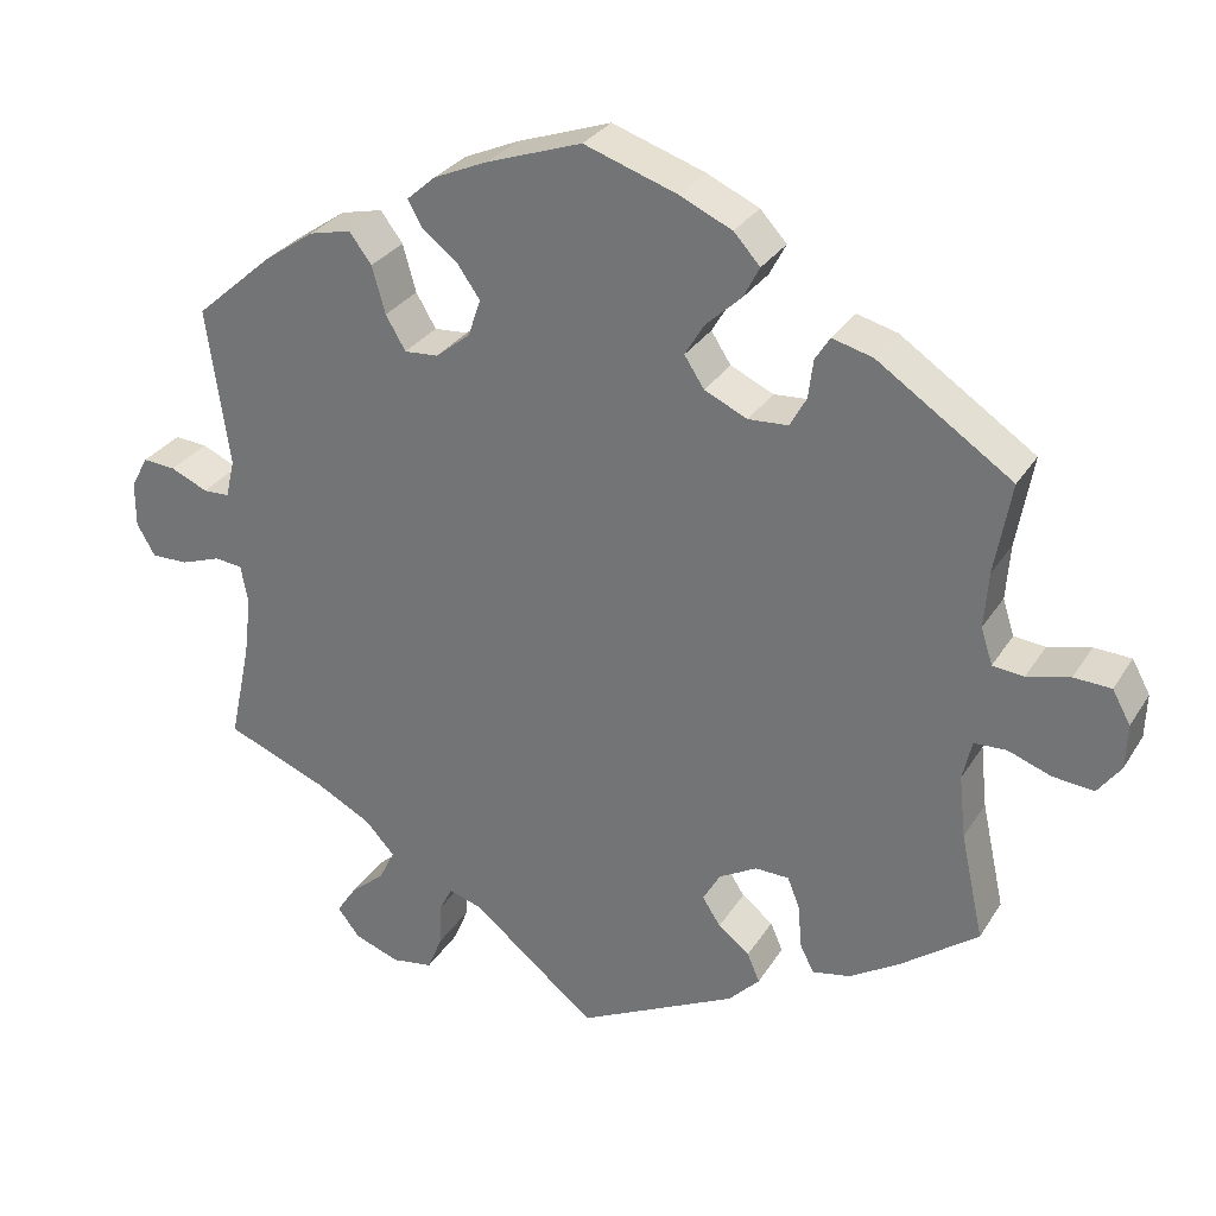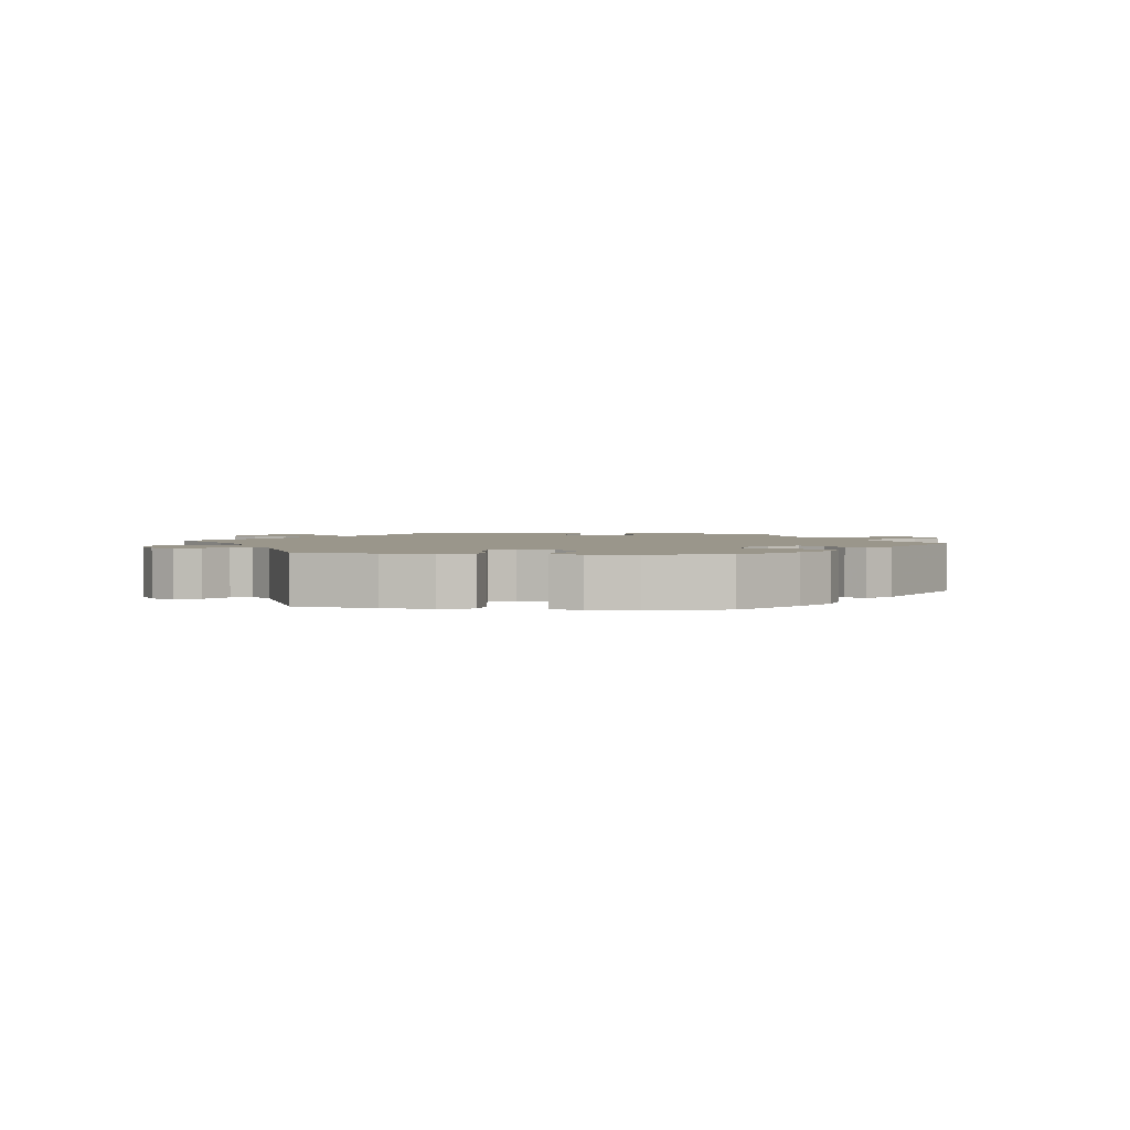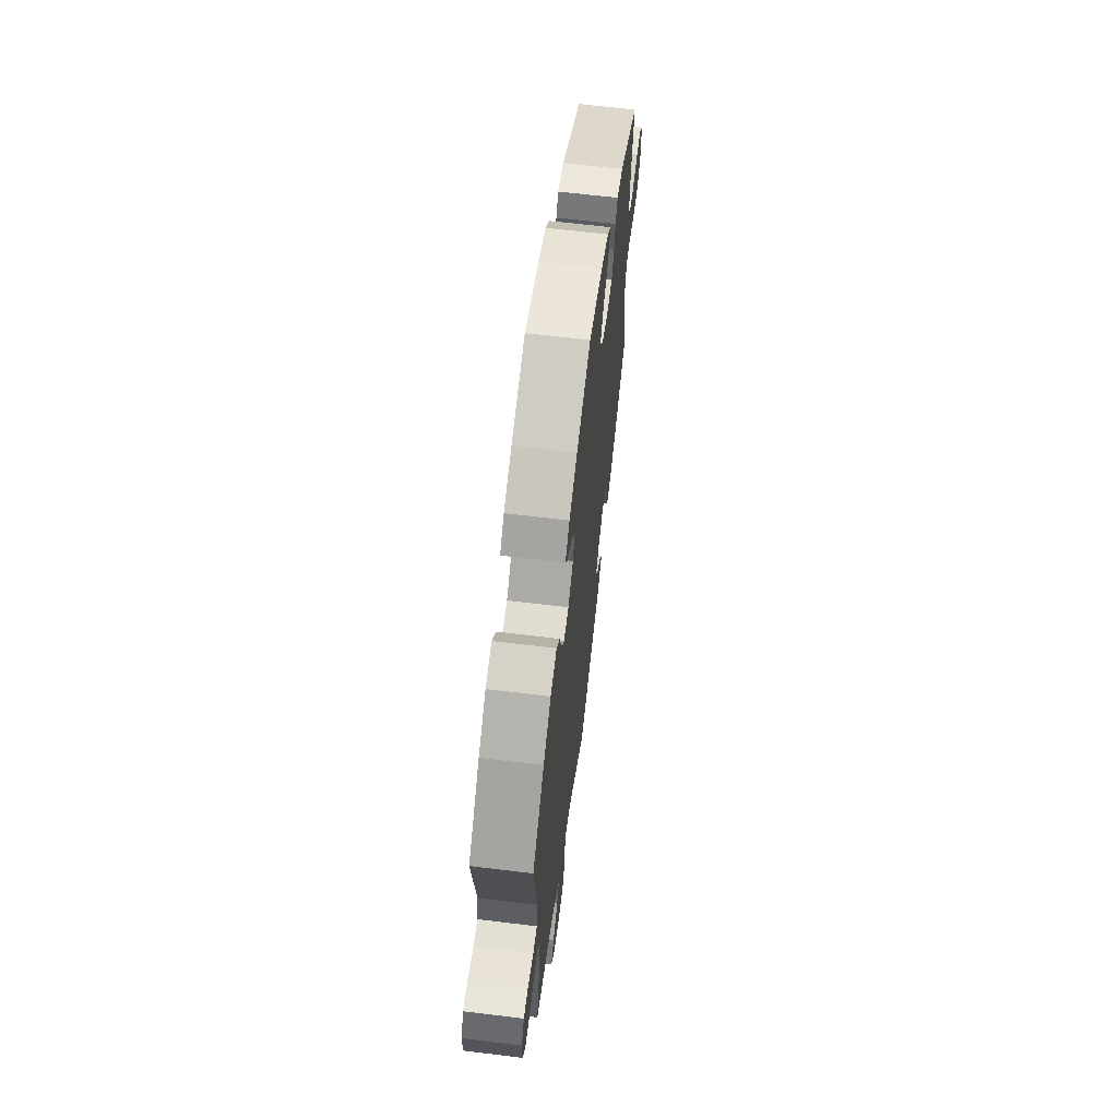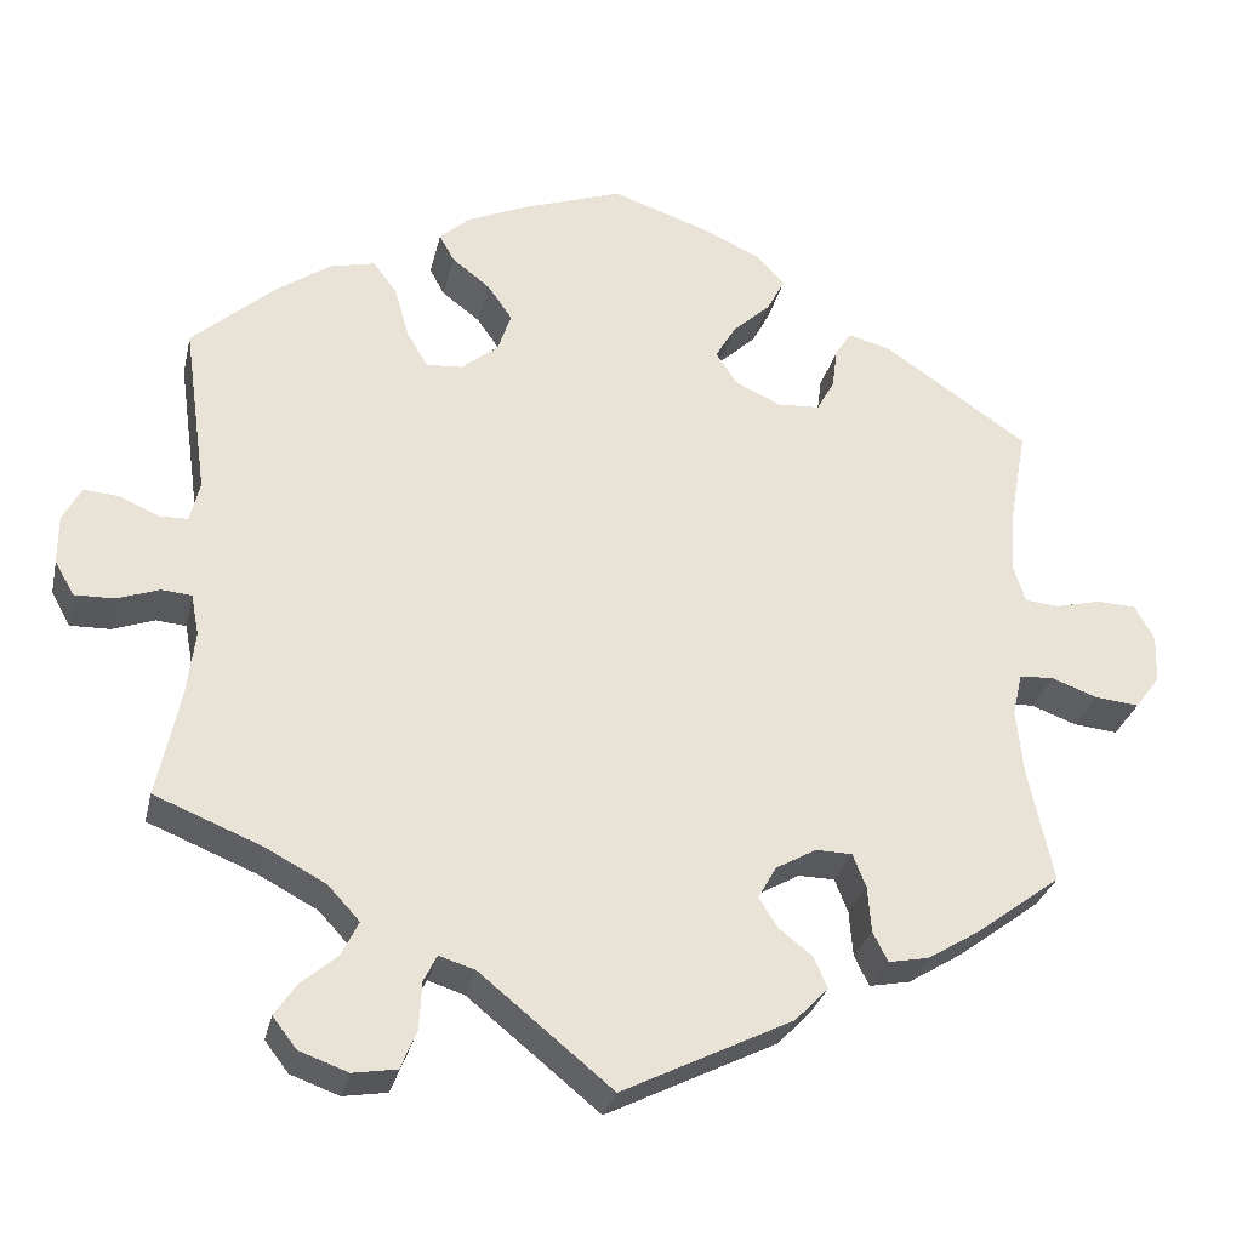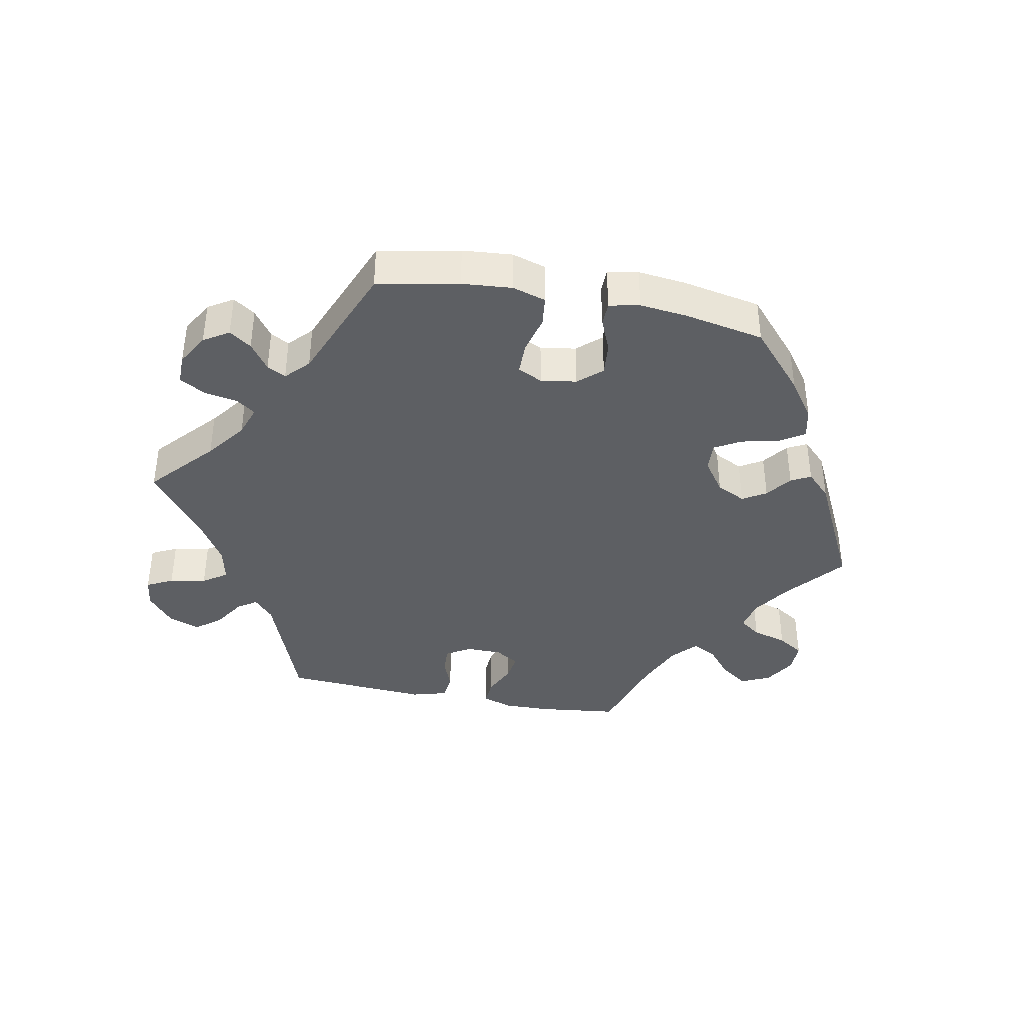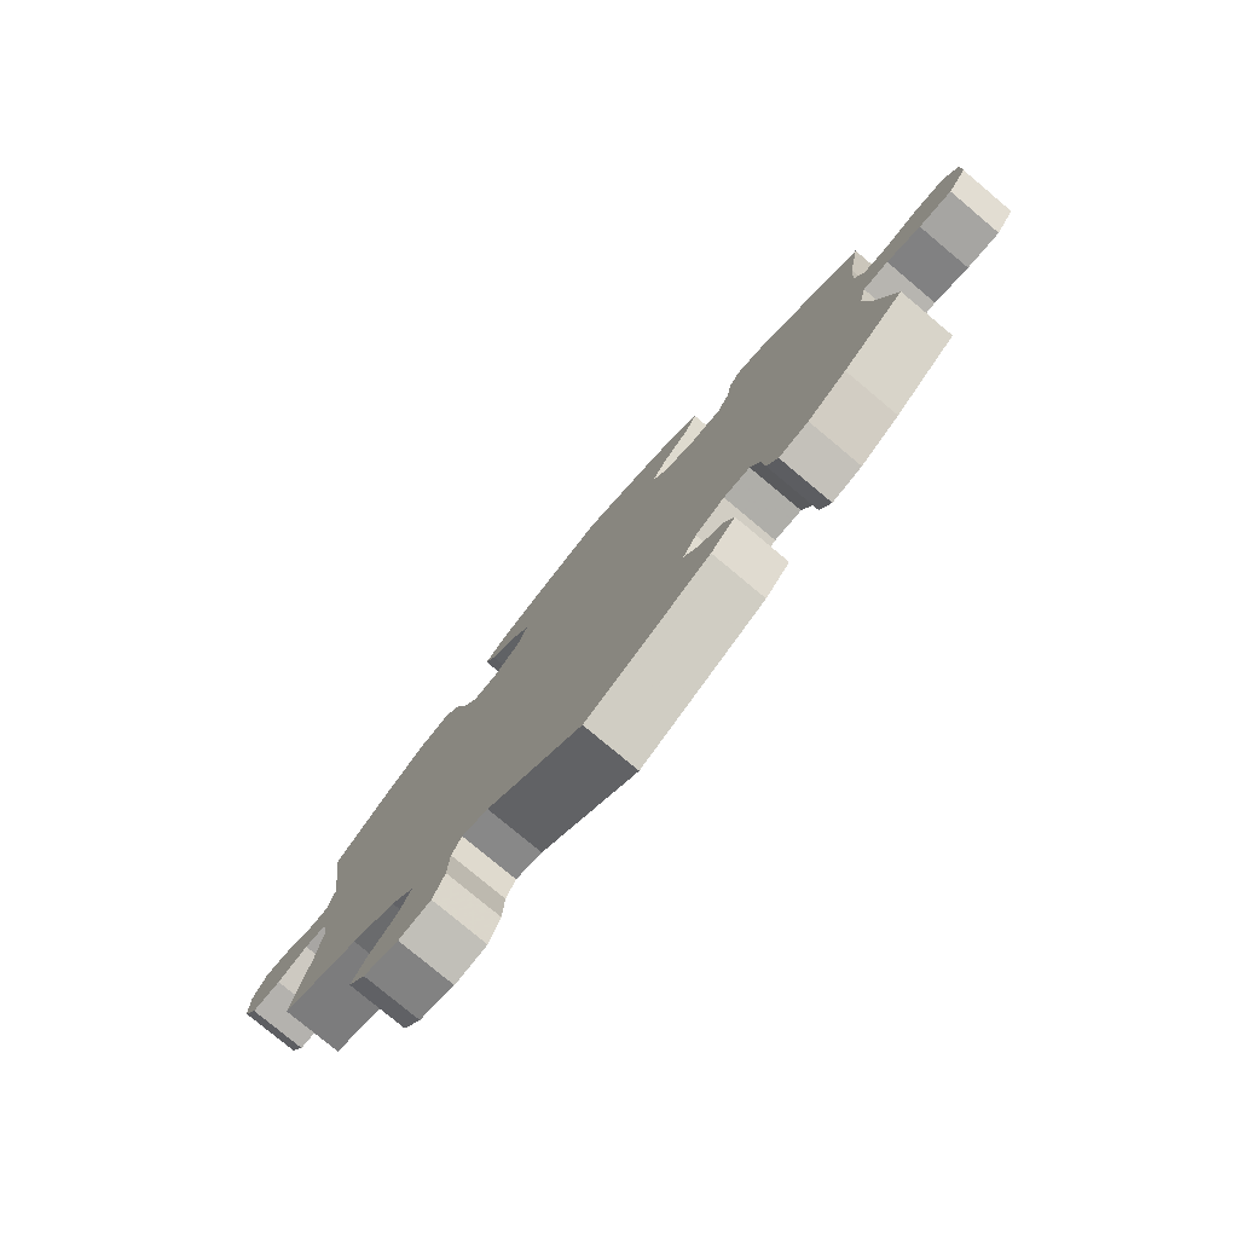
<metadata>
{"format":"obj","ext":"obj","renderer":"f3d","projection":"perspective","resolution":1024,"background":"white","views":[{"elev":29.7,"azim":26.3,"up":"+Z"},{"elev":2.3,"azim":-23.3,"up":"+Y"},{"elev":64.6,"azim":-83.0,"up":"+Z"},{"elev":-29.2,"azim":-12.6,"up":"+Z"},{"elev":-39.8,"azim":-40.9,"up":"+Y"},{"elev":-78.7,"azim":50.1,"up":"+Z"}]}
</metadata>
<code>
v -0.15 0.07 -0.456
v -0.191 0.07 -0.443
v -0.206 0.07 -0.473
v -0.209 0.07 -0.527
v -0.227 0.07 -0.571
v -0.277 0.07 -0.579
v -0.332 0.07 -0.559
v -0.359 0.07 -0.524
v -0.335 0.07 -0.488
v -0.293 0.07 -0.452
v -0.274 0.07 -0.413
v -0.31 0.07 -0.374
v -0.378 0.07 -0.338
v -0.5 0.07 -0.289
v -0.474 0.07 -0.167
v -0.465 0.07 -0.094
v -0.474 0.07 -0.047
v -0.508 0.07 -0.044
v -0.556 0.07 -0.061
v -0.601 0.07 -0.062
v -0.623 0.07 -0.023
v -0.623 0.07 0.032
v -0.602 0.07 0.071
v -0.562 0.07 0.068
v -0.517 0.07 0.048
v -0.485 0.07 0.049
v -0.474 0.07 0.095
v -0.501 0.07 0.288
v -0.407 0.07 0.371
v -0.345 0.07 0.414
v -0.294 0.07 0.426
v -0.267 0.07 0.39
v -0.251 0.07 0.333
v -0.227 0.07 0.292
v -0.186 0.07 0.295
v -0.144 0.07 0.329
v -0.129 0.07 0.374
v -0.157 0.07 0.414
v -0.2 0.07 0.447
v -0.217 0.07 0.478
v -0.182 0.07 0.509
v -0.116 0.07 0.538
v -0.001 0.07 0.578
v 0.112 0.07 0.54
v 0.175 0.07 0.511
v 0.207 0.07 0.476
v 0.187 0.07 0.438
v 0.144 0.07 0.398
v 0.121 0.07 0.359
v 0.145 0.07 0.322
v 0.197 0.07 0.298
v 0.245 0.07 0.301
v 0.265 0.07 0.337
v 0.271 0.07 0.384
v 0.289 0.07 0.412
v 0.338 0.07 0.399
v 0.501 0.07 0.289
v 0.481 0.07 0.178
v 0.476 0.07 0.111
v 0.49 0.07 0.067
v 0.528 0.07 0.063
v 0.58 0.07 0.076
v 0.625 0.07 0.074
v 0.647 0.07 0.034
v 0.645 0.07 -0.02
v 0.617 0.07 -0.058
v 0.567 0.07 -0.053
v 0.515 0.07 -0.034
v 0.476 0.07 -0.036
v 0.465 0.07 -0.084
v 0.473 0.07 -0.16
v 0.501 0.07 -0.289
v 0.406 0.07 -0.36
v 0.346 0.07 -0.397
v 0.3 0.07 -0.406
v 0.283 0.07 -0.372
v 0.279 0.07 -0.32
v 0.264 0.07 -0.282
v 0.223 0.07 -0.281
v 0.177 0.07 -0.307
v 0.156 0.07 -0.344
v 0.178 0.07 -0.378
v 0.216 0.07 -0.408
v 0.231 0.07 -0.443
v 0.193 0.07 -0.482
v 0 0.07 -0.578
v -0.15 0 -0.456
v -0.191 0 -0.443
v -0.206 0 -0.473
v -0.209 0 -0.527
v -0.227 0 -0.571
v -0.277 0 -0.579
v -0.332 0 -0.559
v -0.359 0 -0.524
v -0.335 0 -0.488
v -0.293 0 -0.452
v -0.274 0 -0.413
v -0.31 0 -0.374
v -0.378 0 -0.338
v -0.5 0 -0.289
v -0.474 0 -0.167
v -0.465 0 -0.094
v -0.474 0 -0.047
v -0.508 0 -0.044
v -0.556 0 -0.061
v -0.601 0 -0.062
v -0.623 0 -0.023
v -0.623 0 0.032
v -0.602 0 0.071
v -0.562 0 0.068
v -0.517 0 0.048
v -0.485 0 0.049
v -0.474 0 0.095
v -0.501 0 0.288
v -0.407 0 0.371
v -0.345 0 0.414
v -0.294 0 0.426
v -0.267 0 0.39
v -0.251 0 0.333
v -0.227 0 0.292
v -0.186 0 0.295
v -0.144 0 0.329
v -0.129 0 0.374
v -0.157 0 0.414
v -0.2 0 0.447
v -0.217 0 0.478
v -0.182 0 0.509
v -0.116 0 0.538
v -0.001 0 0.578
v 0.112 0 0.54
v 0.175 0 0.511
v 0.207 0 0.476
v 0.187 0 0.438
v 0.144 0 0.398
v 0.121 0 0.359
v 0.145 0 0.322
v 0.197 0 0.298
v 0.245 0 0.301
v 0.265 0 0.337
v 0.271 0 0.384
v 0.289 0 0.412
v 0.338 0 0.399
v 0.501 0 0.289
v 0.481 0 0.178
v 0.476 0 0.111
v 0.49 0 0.067
v 0.528 0 0.063
v 0.58 0 0.076
v 0.625 0 0.074
v 0.647 0 0.034
v 0.645 0 -0.02
v 0.617 0 -0.058
v 0.567 0 -0.053
v 0.515 0 -0.034
v 0.476 0 -0.036
v 0.465 0 -0.084
v 0.473 0 -0.16
v 0.501 0 -0.289
v 0.406 0 -0.36
v 0.346 0 -0.397
v 0.3 0 -0.406
v 0.283 0 -0.372
v 0.279 0 -0.32
v 0.264 0 -0.282
v 0.223 0 -0.281
v 0.177 0 -0.307
v 0.156 0 -0.344
v 0.178 0 -0.378
v 0.216 0 -0.408
v 0.231 0 -0.443
v 0.193 0 -0.482
v 0 0 -0.578
f 85 86 1
f 82 83 84 85
f 81 82 85 1
f 80 81 1 2
f 79 80 2
f 74 75 76 77
f 74 77 78
f 71 72 73 74
f 70 71 74 78
f 69 70 78 79
f 65 66 67 68
f 65 68 69
f 64 65 69
f 61 62 63 64
f 60 61 64 69
f 59 60 69 79
f 55 56 57 58
f 53 54 55 58
f 52 53 58 59
f 51 52 59 79
f 45 46 47 48
f 45 48 49
f 44 45 49
f 43 44 49
f 42 43 49
f 41 42 49 50
f 38 39 40 41
f 37 38 41 50
f 30 31 32 33
f 30 33 34
f 27 28 29 30
f 26 27 30 34
f 22 23 24 25
f 22 25 26
f 21 22 26
f 18 19 20 21
f 17 18 21 26
f 16 17 26 34
f 13 14 15
f 12 13 15 16
f 11 12 16 34
f 7 8 9 10
f 7 10 11
f 6 7 11
f 3 4 5 6
f 2 3 6 11
f 36 37 50 51
f 35 36 51 79
f 34 35 79
f 2 11 34 79
f 87 172 171
f 171 170 169 168
f 87 171 168 167
f 88 87 167 166
f 88 166 165
f 163 162 161 160
f 164 163 160
f 160 159 158 157
f 164 160 157 156
f 165 164 156 155
f 154 153 152 151
f 155 154 151
f 155 151 150
f 150 149 148 147
f 155 150 147 146
f 165 155 146 145
f 144 143 142 141
f 144 141 140 139
f 145 144 139 138
f 165 145 138 137
f 134 133 132 131
f 135 134 131
f 135 131 130
f 135 130 129
f 135 129 128
f 136 135 128 127
f 127 126 125 124
f 136 127 124 123
f 119 118 117 116
f 120 119 116
f 116 115 114 113
f 120 116 113 112
f 111 110 109 108
f 112 111 108
f 112 108 107
f 107 106 105 104
f 112 107 104 103
f 120 112 103 102
f 101 100 99
f 102 101 99 98
f 120 102 98 97
f 96 95 94 93
f 97 96 93
f 97 93 92
f 92 91 90 89
f 97 92 89 88
f 137 136 123 122
f 165 137 122 121
f 165 121 120
f 165 120 97 88
f 1 87 88 2
f 2 88 89 3
f 3 89 90 4
f 4 90 91 5
f 5 91 92 6
f 6 92 93 7
f 7 93 94 8
f 8 94 95 9
f 9 95 96 10
f 10 96 97 11
f 11 97 98 12
f 12 98 99 13
f 13 99 100 14
f 14 100 101 15
f 15 101 102 16
f 16 102 103 17
f 17 103 104 18
f 18 104 105 19
f 19 105 106 20
f 20 106 107 21
f 21 107 108 22
f 22 108 109 23
f 23 109 110 24
f 24 110 111 25
f 25 111 112 26
f 26 112 113 27
f 27 113 114 28
f 28 114 115 29
f 29 115 116 30
f 30 116 117 31
f 31 117 118 32
f 32 118 119 33
f 33 119 120 34
f 34 120 121 35
f 35 121 122 36
f 36 122 123 37
f 37 123 124 38
f 38 124 125 39
f 39 125 126 40
f 40 126 127 41
f 41 127 128 42
f 42 128 129 43
f 43 129 130 44
f 44 130 131 45
f 45 131 132 46
f 46 132 133 47
f 47 133 134 48
f 48 134 135 49
f 49 135 136 50
f 50 136 137 51
f 51 137 138 52
f 52 138 139 53
f 53 139 140 54
f 54 140 141 55
f 55 141 142 56
f 56 142 143 57
f 57 143 144 58
f 58 144 145 59
f 59 145 146 60
f 60 146 147 61
f 61 147 148 62
f 62 148 149 63
f 63 149 150 64
f 64 150 151 65
f 65 151 152 66
f 66 152 153 67
f 67 153 154 68
f 68 154 155 69
f 69 155 156 70
f 70 156 157 71
f 71 157 158 72
f 72 158 159 73
f 73 159 160 74
f 74 160 161 75
f 75 161 162 76
f 76 162 163 77
f 77 163 164 78
f 78 164 165 79
f 79 165 166 80
f 80 166 167 81
f 81 167 168 82
f 82 168 169 83
f 83 169 170 84
f 84 170 171 85
f 85 171 172 86
f 86 172 87 1

</code>
